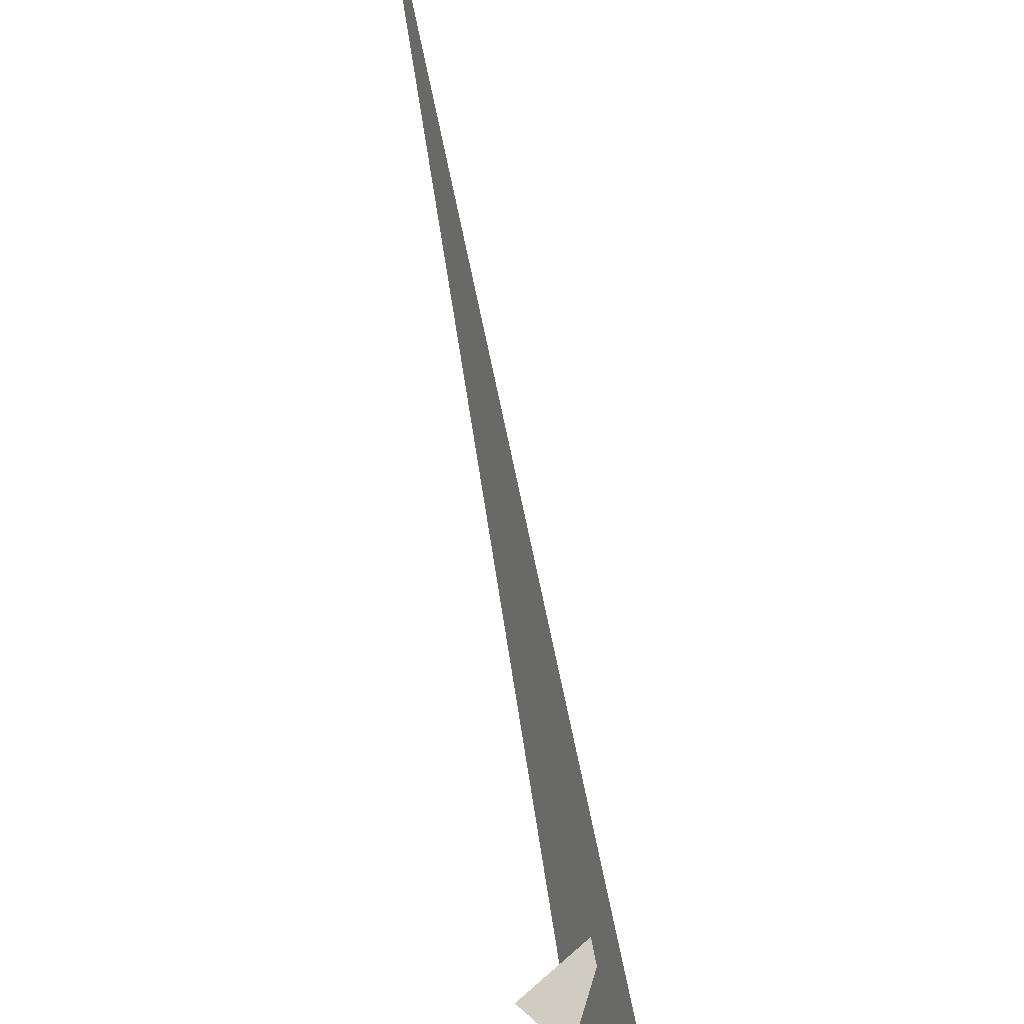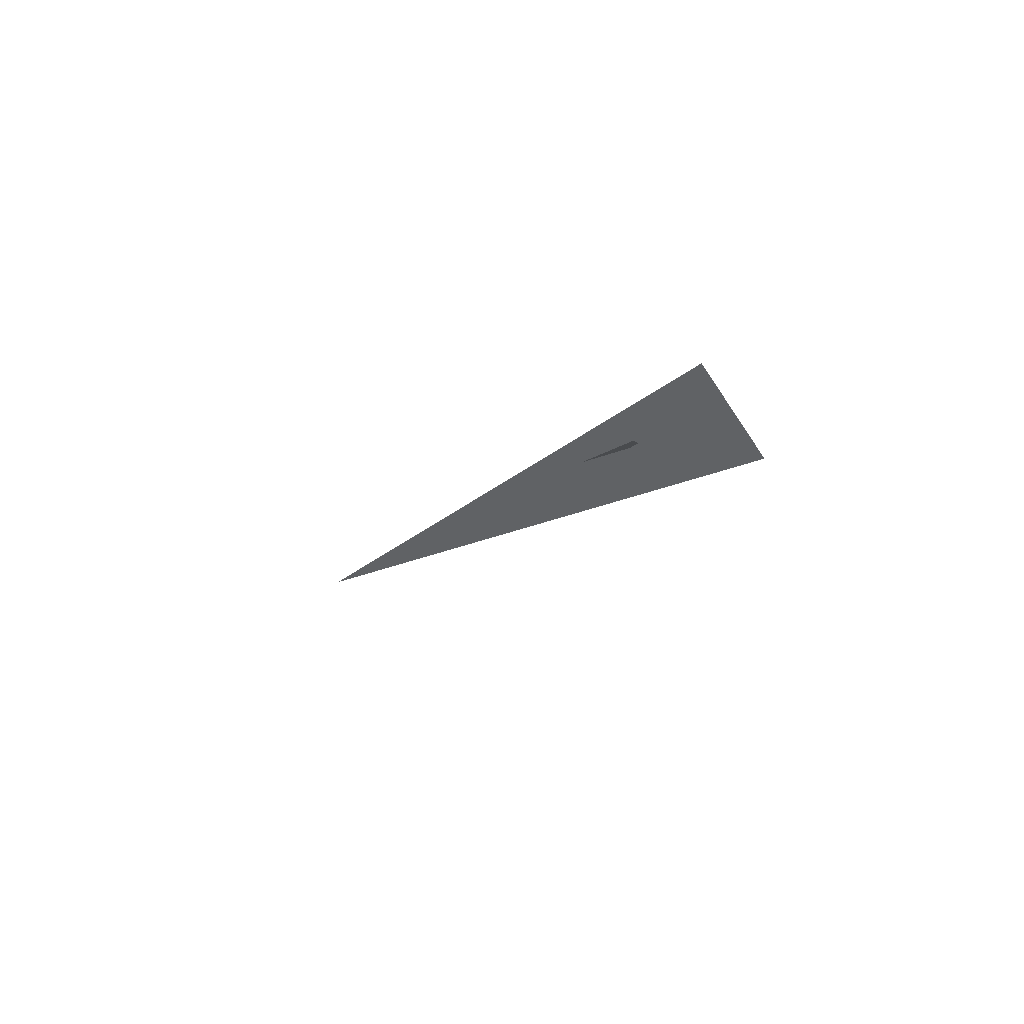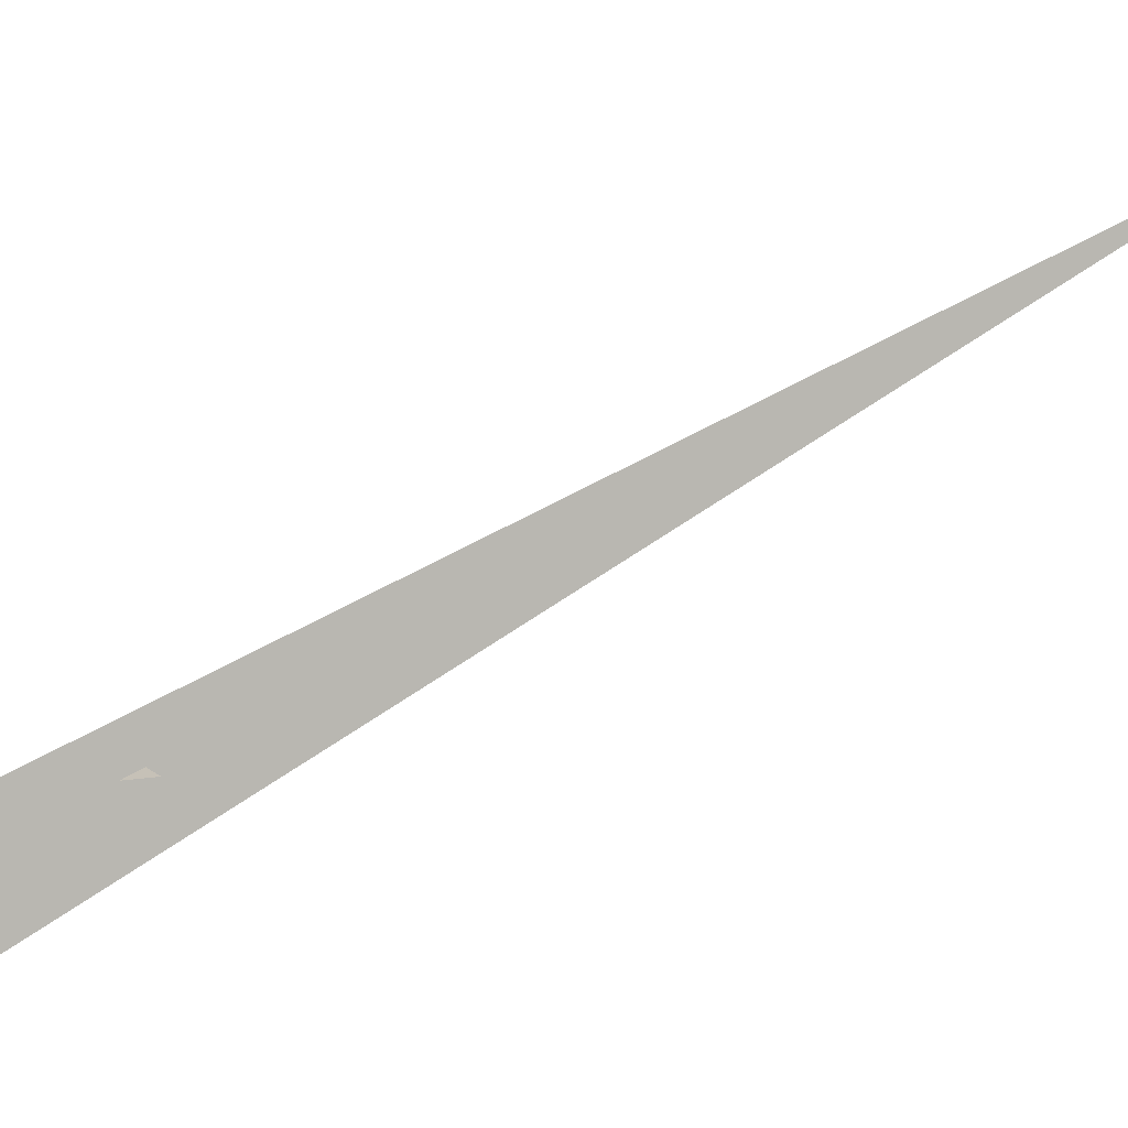
<metadata>
{"format":"obj","ext":"obj","renderer":"f3d","projection":"perspective","resolution":1024,"background":"white","views":[{"elev":45.1,"azim":-7.5,"up":"+Y"},{"elev":69.8,"azim":-66.1,"up":"+Z"},{"elev":-9.8,"azim":107.8,"up":"+Y"}]}
</metadata>
<code>
v 0.8422 5.651 4.407
v 0.7408 6.779 2.454
v 0.9294 5.84 4.535
v 0.9043 5.925 4.078
v 0.7331 6.01 4.271
v 0.8099 5.925 4.306
f 1 2 3
f 4 5 6

</code>
